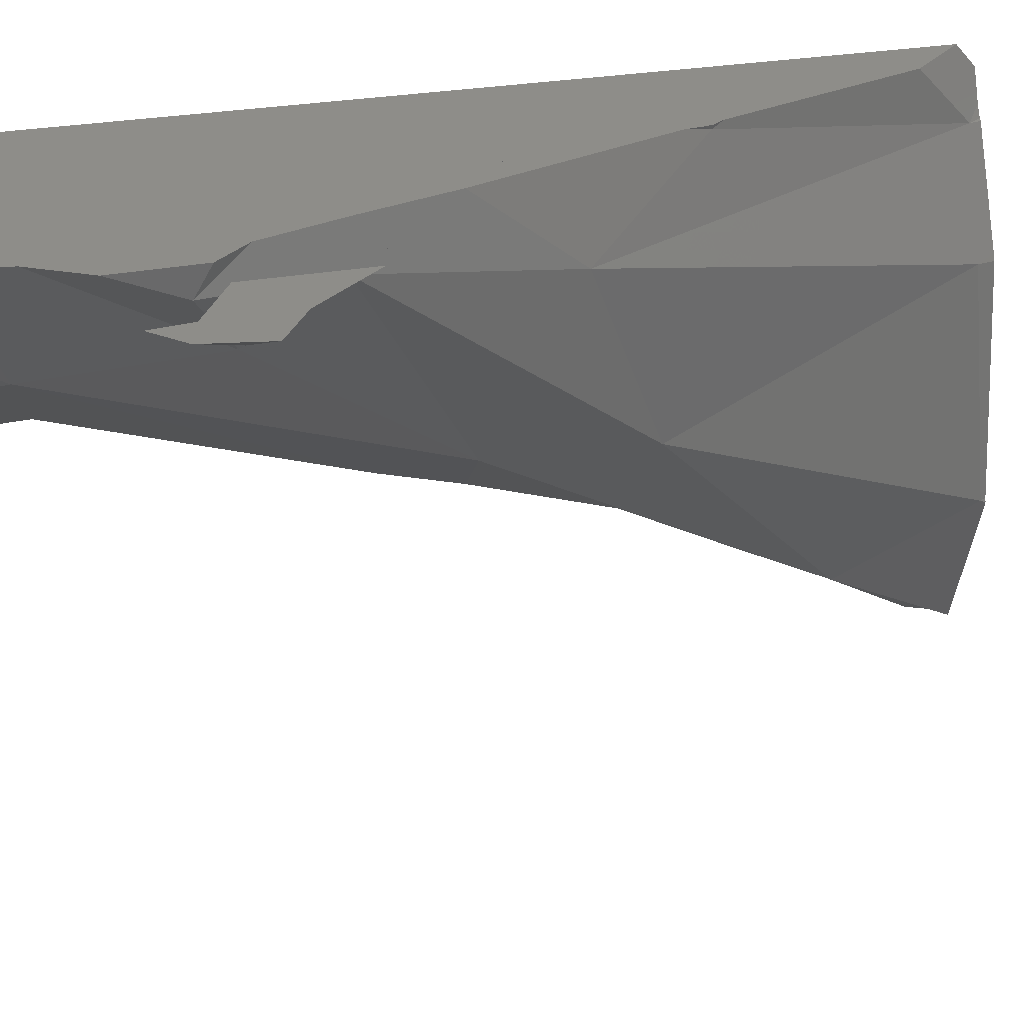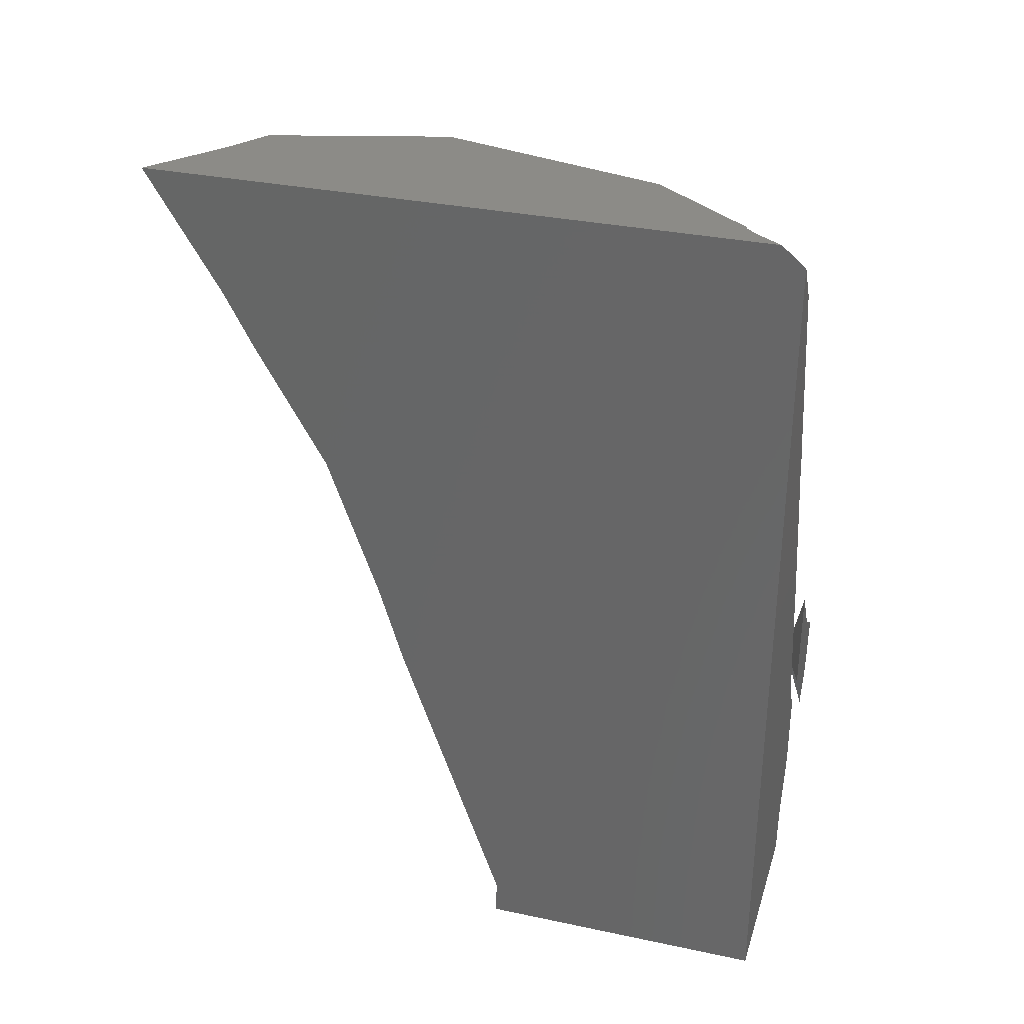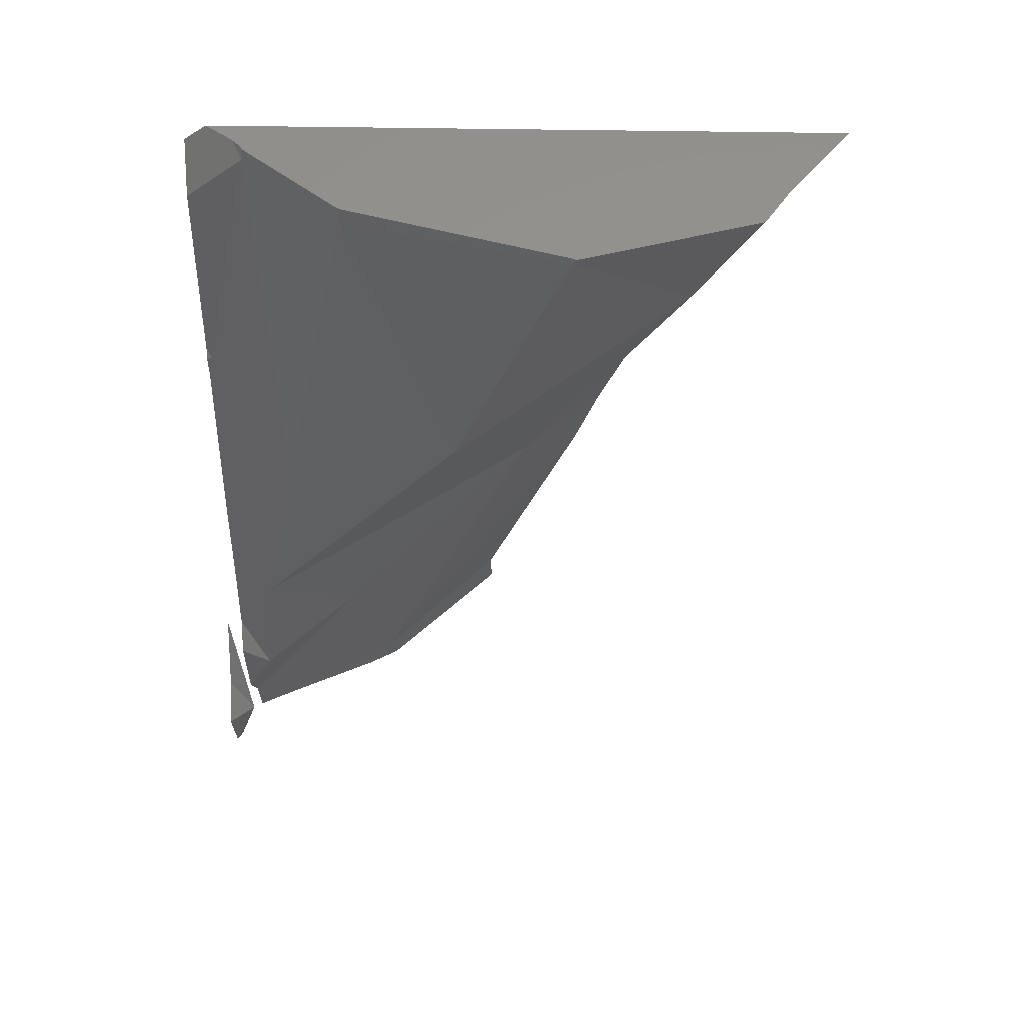
<metadata>
{"format":"stl","ext":"stl","renderer":"f3d","projection":"perspective","resolution":1024,"background":"white","views":[{"elev":39.1,"azim":79.6,"up":"+Z"},{"elev":32.6,"azim":-73.6,"up":"+Y"},{"elev":58.8,"azim":90.9,"up":"+Y"}]}
</metadata>
<code>
# stl→obj: 331 verts, 580 faces
v -0.07107 0.07219 0.1062
v -0.07107 0.07437 0.1062
v -0.07107 0.08321 0.1004
v -0.07107 0.08321 0.07822
v -0.07107 0.07843 0.1035
v -0.07107 0.07556 0.1062
v -0.07107 0.07762 0.1051
v -0.07107 0.08254 0.1026
v -0.07107 0.08321 0.1018
v -0.07107 0.07707 0.1062
v -0.07107 0.07952 0.1062
v -0.07107 0.04739 0.06324
v -0.07107 0.08321 0.05017
v -0.07107 0.08321 0.04498
v -0.07107 -0.01763 0.09639
v -0.07107 -0.03689 0.1062
v -0.07107 -0.02091 0.1062
v -0.07107 0.02962 0.0723
v -0.07107 0.06192 0.1062
v -0.07107 -0.001553 0.05154
v -0.07107 -0.07576 0.1062
v -0.07107 0.08321 0.04323
v -0.07107 0.072 0.04433
v -0.07107 0.08321 0.009925
v -0.07107 0.06272 0.004192
v -0.07107 0.08321 0.002431
v -0.07107 0.08321 -0.0109
v -0.07107 -0.001555 0.05154
v -0.07107 0.08064 -0.009012
v -0.07107 0.08321 -0.01266
v -0.07107 -0.0006848 0.03143
v -0.07107 -0.08321 0.07814
v -0.07107 -0.08321 0.1062
v -0.07107 0.0221 0.03411
v -0.07107 0.02303 0.01801
v -0.07107 0.04997 0.01358
v -0.07107 -0.03825 0.05269
v -0.07107 -0.08321 0.05051
v -0.07107 -0.07372 0.05097
v -0.07107 0.01999 0.01851
v -0.07107 -0.01853 0.03102
v -0.07107 -0.07631 0.05084
v -0.07107 -0.002609 0.02634
v -0.07107 0.03908 0.008923
v -0.07107 0.07053 -0.001561
v -0.07107 0.02555 0.01658
v -0.07107 0.08253 -0.01417
v -0.07107 0.04893 0.003345
v -0.07107 0.08321 -0.01434
v -0.07107 0.05977 -0.002306
v -0.07107 0.07766 -0.01303
v -0.07107 0.08321 -0.01635
v -0.035 -0.08321 0.1037
v -0.03388 -0.08321 0.1062
v -0.03477 -0.08321 0.1038
v -0.03364 -0.08321 0.1062
v -0.04529 -0.08321 0.08029
v -0.04865 -0.08321 0.07391
v -0.03707 -0.08321 0.09896
v -0.06501 0.08321 0.09374
v -0.05793 0.08321 0.07686
v -0.05732 0.08321 0.06781
v -0.05803 0.08321 0.06716
v -0.06359 0.08321 0.09218
v -0.05851 0.08321 0.08537
v -0.05722 0.08321 0.06648
v -0.0677 0.08321 0.09671
v -0.06545 0.08321 0.09468
v -0.06603 0.08321 0.09486
v -0.04803 0.08321 0.06163
v -0.04708 0.08321 0.05788
v -0.05782 0.08321 0.07528
v -0.05244 0.08321 0.07721
v -0.0517 0.08321 0.07616
v -0.05077 0.08321 0.07249
v -0.04972 0.08321 0.06399
v -0.05648 0.08321 0.05562
v -0.05573 0.08321 0.04456
v -0.06169 0.08321 0.06767
v -0.06419 0.08321 0.05274
v -0.06301 0.08321 0.07139
v -0.06131 0.08321 0.06995
v -0.06897 0.08321 0.04492
v -0.05473 0.08321 0.02992
v -0.06427 0.08321 0.01824
v -0.05266 0.08321 -0.0004862
v -0.05332 0.08321 -0.002411
v -0.05923 0.08321 -0.006447
v -0.05256 0.08321 -0.001891
v -0.05759 0.08321 -0.005326
v -0.05873 0.08321 -0.006258
v -0.05923 0.08321 -0.006449
v -0.05873 0.08321 -0.006259
v -0.06656 0.08321 -0.01146
v -0.06436 0.08321 -0.01087
v -0.07073 0.08321 -0.0143
v -0.06828 0.08321 -0.01407
v -0.04859 0.08321 0.05493
v -0.05647 0.08321 0.05545
v -0.04918 0.08321 0.05967
v -0.04629 0.08321 0.05478
v -0.04671 0.08321 0.03974
v -0.04349 0.08321 0.04368
v -0.04602 0.08321 0.03416
v -0.05451 0.08321 0.02673
v -0.04197 0.08321 0.0377
v -0.04461 0.08321 0.02279
v -0.04125 0.08321 0.03483
v -0.04098 0.08321 0.03328
v -0.04094 0.08321 0.03307
v -0.04131 0.08321 0.03153
v -0.04988 0.08321 -5.883e-05
v -0.0408 0.08321 0.03368
v -0.04117 0.08321 0.03441
v -0.06975 0.07216 0.1062
v -0.06957 0.07169 0.1062
v -0.06944 0.07165 0.1062
v -0.06666 0.07072 0.1062
v -0.06402 0.06984 0.1062
v -0.06442 0.07121 0.1062
v -0.03513 -0.03355 0.1062
v -0.04001 -0.03854 0.1062
v -0.03379 -0.03887 0.1062
v -0.03387 -0.03853 0.1062
v -0.03361 -0.03888 0.1062
v -0.0349 -0.03331 0.1062
v -0.03332 -0.0389 0.1062
v -0.02333 -0.02717 0.1062
v -0.02319 -0.03944 0.1062
v -0.009144 -0.04018 0.1062
v -0.01103 -0.03559 0.1062
v -0.0233 -0.02142 0.1062
v -0.0234 -0.02153 0.1062
v -0.01455 -0.03319 0.1062
v -0.04529 -0.03826 0.1062
v -0.04591 -0.03074 0.1062
v -0.05014 0.02095 0.1062
v -0.05293 0.03032 0.1062
v -0.05274 0.02969 0.1062
v -0.05277 0.03004 0.1062
v -0.06366 0.0664 0.1062
v -0.05282 0.0307 0.1062
v -0.06261 0.06488 0.1062
v -0.05444 0.03635 0.1062
v -0.05297 0.03265 0.1062
v -0.05333 0.03456 0.1062
v -0.04194 -0.006629 0.1062
v -0.04275 -0.003904 0.1062
v -0.04863 0.002548 0.1062
v -0.03766 -0.02357 0.1062
v -0.0234 -0.02128 0.1062
v -0.0316 -0.05559 0.1062
v -0.03134 -0.04857 0.1062
v -0.03014 -0.05484 0.1062
v -0.03109 -0.04955 0.1062
v -0.0298 -0.05467 0.1062
v -0.02845 -0.05398 0.1062
v -0.02868 -0.04545 0.1062
v -0.03315 -0.03949 0.1062
v -0.02314 -0.04348 0.1062
v -0.01624 -0.04774 0.1062
v -0.008181 -0.04362 0.1062
v -0.008078 -0.04277 0.1062
v -0.008182 -0.04362 0.1062
v -0.03522 -0.05744 0.1062
v -0.03245 -0.07241 0.1062
v -0.03205 -0.06779 0.1062
v -0.03421 -0.07686 0.1062
v -0.03275 -0.07318 0.1062
v -0.03219 -0.07176 0.1062
v -0.02824 -0.06179 0.1062
v -0.01562 -0.04812 0.1062
v -0.009943 -0.05163 0.1062
v -0.008992 -0.05026 0.1062
v -0.01573 -0.04748 0.1062
v -0.01423 -0.04898 0.1062
v -0.01341 -0.05663 0.1062
v -0.00815 -0.03757 0.1062
v -0.008378 -0.04204 0.1062
v -0.007498 -0.03801 0.1062
v -0.06479 0.08106 0.09492
v -0.06317 0.07249 0.09876
v -0.06003 0.0559 0.1062
v -0.05739 0.08051 0.08527
v -0.0507 0.08001 0.07654
v -0.06292 0.07325 0.09663
v -0.0536 0.0342 0.1052
v -0.06281 0.07335 0.09627
v -0.05215 0.03184 0.1036
v -0.02334 -0.0214 0.1062
v -0.01709 -0.03462 0.1036
v -0.01395 -0.04124 0.1023
v -0.01539 -0.04282 0.1029
v -0.01329 -0.04264 0.102
v -0.01508 -0.04279 0.1028
v -0.01513 -0.04254 0.1028
v -0.01407 -0.03678 0.1046
v -0.009849 -0.03831 0.1053
v -0.01346 -0.04138 0.1026
v -0.00934 -0.03948 0.1049
v -0.01163 -0.04131 0.1032
v -0.007906 -0.03834 0.1059
v -0.05128 0.02581 0.1056
v -0.05142 0.02676 0.1052
v -0.05178 0.02762 0.1055
v -0.05281 0.03004 0.1061
v -0.05099 0.02381 0.1062
v -0.06222 0.07386 0.09446
v -0.05501 0.05368 0.09317
v -0.05151 0.03079 0.1029
v -0.04031 0.01253 0.09055
v -0.05526 0.07546 0.08451
v -0.05018 0.07662 0.07724
v -0.05763 0.07492 0.0879
v -0.0576 0.07492 0.08785
v -0.04697 0.0558 0.08157
v -0.0496 0.07287 0.07802
v -0.05313 0.0704 0.08376
v -0.04909 0.06956 0.07871
v -0.05171 0.06704 0.08325
v -0.04848 0.06562 0.07953
v -0.05035 0.06381 0.08277
v -0.04755 0.08197 0.06144
v -0.04807 0.0806 0.06537
v -0.04681 0.08088 0.06
v -0.04405 0.0815 0.04825
v -0.04266 0.08321 0.04043
v -0.04235 0.08188 0.04097
v -0.04227 0.08213 0.04035
v -0.0422 0.08192 0.04034
v -0.05008 0.07726 0.07554
v -0.04501 0.05298 0.06988
v -0.04517 0.05321 0.0708
v -0.04381 0.04266 0.07515
v -0.04607 0.05451 0.07621
v -0.04945 0.07444 0.07451
v -0.04877 0.07142 0.0734
v -0.04809 0.06842 0.07231
v -0.04544 0.05664 0.06801
v -0.03451 -0.02183 0.09754
v -0.03798 -0.001233 0.09335
v -0.03594 -0.02446 0.1026
v -0.03436 -0.02528 0.0993
v -0.04115 0.002607 0.09866
v -0.0375 -0.006731 0.09554
v -0.03938 -0.001934 0.09714
v -0.03786 -0.002663 0.09392
v -0.03389 -0.02552 0.0983
v -0.03357 -0.03573 0.1046
v -0.03544 -0.0287 0.1043
v -0.02888 -0.04752 0.1013
v -0.02886 -0.04594 0.1001
v -0.02812 -0.04895 0.1004
v -0.02826 -0.04805 0.1019
v -0.02839 -0.05634 0.1062
v -0.02938 -0.04536 0.09951
v -0.02861 -0.04871 0.09972
v -0.02864 -0.04859 0.09971
v -0.02827 -0.06069 0.1062
v -0.02821 -0.05849 0.1047
v -0.0428 0.04492 0.06373
v -0.04443 0.05214 0.06637
v -0.0401 0.01376 0.08709
v -0.03954 0.01705 0.07786
v -0.04058 0.02595 0.07335
v -0.03938 0.01803 0.07509
v -0.03825 0.0247 0.05635
v -0.03561 -0.01332 0.09323
v -0.03578 -0.003762 0.08012
v -0.04286 0.04912 0.06159
v -0.03899 0.04167 0.04981
v -0.03983 0.04328 0.05236
v -0.0392 0.04651 0.04795
v -0.04075 0.08224 0.03419
v -0.03023 -0.04439 0.09848
v -0.02948 -0.04829 0.09851
v -0.02954 -0.04796 0.09851
v -0.02823 -0.05908 0.1051
v -0.02822 -0.05904 0.105
v -0.04064 0.04669 0.04374
v -0.04377 0.07551 0.02721
v -0.04108 0.05078 0.04139
v -0.04432 0.08321 0.02044
v -0.04082 0.08321 0.03373
v -0.03437 -0.02505 0.09714
v -0.03421 -0.02621 0.09759
v -0.036 -0.004116 0.07998
v -0.0311 -0.0434 0.09742
v -0.03029 -0.0479 0.09738
v -0.03039 -0.04737 0.09738
v -0.02869 -0.06291 0.1062
v -0.05072 0.02512 0.1048
v -0.04128 0.002914 0.09875
v -0.05016 0.0238 0.1044
v -0.05042 0.02294 0.1055
v -0.03843 -0.03512 0.08856
v -0.04346 -0.02002 0.07554
v -0.0435 -0.01597 0.07512
v -0.04547 -0.01401 0.07036
v -0.04182 -0.04229 0.08128
v -0.05708 -0.002466 0.04234
v -0.0465 0.01281 0.05022
v -0.0465 0.0128 0.05022
v -0.04078 -0.04011 0.0835
v -0.05833 0.08193 -0.005161
v -0.0501 0.07635 0.003371
v -0.05028 0.07046 0.006315
v -0.05833 0.08193 -0.00516
v -0.05028 0.07046 0.006317
v -0.05948 0.07993 -0.004903
v -0.0557 0.07818 -0.001411
v -0.0506 0.06028 0.01141
v -0.0486 0.05449 0.01872
v -0.04996 0.0617 0.01289
v -0.04744 0.06734 0.01873
v -0.04948 0.05704 0.01549
v -0.04956 0.05959 0.0146
v -0.04461 0.05874 0.02914
v -0.05343 0.03288 0.02491
v -0.04815 0.0457 0.02536
v -0.05171 0.04956 0.01669
v -0.06555 0.02611 0.02017
v -0.06963 0.03986 0.009499
v -0.07107 0.0447 0.005742
v -0.07008 0.02358 0.01839
v -0.04795 -0.07753 0.07491
v -0.04587 -0.06559 0.07707
v -0.04564 -0.06702 0.07784
v -0.04338 -0.05127 0.07966
v -0.04271 -0.05375 0.08154
v -0.03987 -0.06428 0.08951
f 1 2 3
f 1 3 4
f 5 2 6
f 5 6 7
f 5 7 8
f 5 8 9
f 5 9 3
f 7 6 10
f 8 7 10
f 8 10 11
f 12 13 14
f 15 16 17
f 18 15 17
f 18 17 19
f 12 18 19
f 12 19 1
f 12 1 4
f 12 4 13
f 20 21 16
f 20 16 14
f 20 14 22
f 23 22 24
f 25 20 23
f 25 23 24
f 25 24 26
f 25 26 27
f 28 21 21
f 28 21 20
f 25 28 20
f 25 20 25
f 25 25 27
f 25 27 27
f 29 27 30
f 31 32 33
f 31 33 21
f 31 21 34
f 35 31 34
f 35 34 36
f 37 38 32
f 39 37 35
f 39 35 40
f 41 42 39
f 41 39 43
f 44 35 36
f 44 36 45
f 46 40 35
f 47 48 44
f 47 44 45
f 47 45 29
f 47 29 30
f 47 30 49
f 50 47 51
f 51 49 52
f 32 53 54
f 32 54 33
f 53 55 56
f 53 56 54
f 57 53 32
f 57 32 38
f 57 38 58
f 59 55 53
f 60 61 62
f 60 62 63
f 60 63 4
f 60 4 3
f 60 64 65
f 60 65 61
f 62 66 63
f 67 3 9
f 68 64 69
f 70 71 66
f 70 66 72
f 73 74 75
f 73 75 76
f 73 76 72
f 73 72 65
f 75 70 76
f 77 78 14
f 77 14 13
f 79 80 13
f 79 13 4
f 79 4 81
f 79 81 82
f 77 80 82
f 77 82 66
f 83 22 14
f 83 78 84
f 83 84 24
f 83 24 22
f 85 26 24
f 85 84 86
f 85 86 87
f 85 87 88
f 85 88 27
f 85 27 26
f 86 89 87
f 90 91 88
f 88 92 27
f 88 27 27
f 88 91 93
f 88 93 92
f 92 94 30
f 92 30 27
f 92 93 95
f 92 95 94
f 94 96 49
f 94 49 30
f 94 95 97
f 94 97 96
f 97 52 49
f 98 99 66
f 98 66 100
f 101 98 100
f 101 100 71
f 98 102 84
f 98 84 99
f 98 101 103
f 98 103 102
f 102 104 105
f 102 105 84
f 102 103 106
f 102 106 104
f 104 107 86
f 104 86 105
f 104 106 108
f 104 108 109
f 104 109 107
f 109 110 111
f 109 111 112
f 109 112 89
f 109 89 86
f 113 110 114
f 115 2 1
f 115 1 116
f 115 116 117
f 6 2 115
f 10 6 115
f 10 115 117
f 10 117 118
f 11 10 118
f 11 118 119
f 11 119 120
f 121 122 123
f 124 123 125
f 126 121 124
f 126 124 125
f 126 125 127
f 128 129 130
f 128 130 131
f 132 133 128
f 132 128 134
f 135 136 17
f 135 17 16
f 136 137 138
f 136 138 19
f 136 19 17
f 139 140 138
f 138 141 118
f 138 118 1
f 138 1 19
f 138 140 142
f 138 142 143
f 138 143 141
f 143 119 118
f 144 142 145
f 144 145 146
f 147 148 149
f 147 149 135
f 147 135 122
f 147 122 121
f 150 121 126
f 137 149 148
f 151 133 132
f 152 153 123
f 152 123 16
f 152 16 21
f 152 154 155
f 152 155 153
f 154 156 155
f 156 157 158
f 156 158 125
f 156 125 123
f 159 127 125
f 160 161 162
f 160 162 163
f 160 163 130
f 160 130 129
f 152 152 21
f 152 21 21
f 152 157 157
f 152 157 152
f 161 164 162
f 161 162 161
f 165 21 33
f 165 33 54
f 166 167 152
f 166 152 165
f 166 165 168
f 169 168 54
f 169 54 56
f 170 167 166
f 171 157 152
f 171 152 170
f 172 173 174
f 172 174 164
f 172 164 175
f 176 177 173
f 172 175 161
f 178 131 179
f 180 178 179
f 180 179 163
f 181 69 67
f 68 181 64
f 181 120 119
f 181 119 182
f 183 182 119
f 120 181 8
f 120 8 11
f 181 67 9
f 181 9 8
f 69 181 68
f 181 184 65
f 181 65 64
f 185 73 65
f 185 65 184
f 181 182 186
f 183 144 187
f 183 187 186
f 183 186 182
f 181 186 188
f 188 186 187
f 188 187 189
f 133 190 191
f 133 191 129
f 151 190 133
f 129 191 192
f 129 192 193
f 129 193 160
f 192 192 193
f 192 193 193
f 192 194 195
f 192 195 196
f 195 193 196
f 187 145 142
f 145 187 146
f 146 187 144
f 197 134 131
f 197 131 198
f 199 197 198
f 199 198 200
f 199 200 201
f 199 199 201
f 199 201 201
f 194 199 201
f 178 202 200
f 178 200 131
f 180 202 178
f 134 197 191
f 134 191 190
f 134 190 132
f 190 151 132
f 197 199 192
f 197 192 191
f 199 199 192
f 199 192 192
f 199 194 192
f 201 200 163
f 201 163 162
f 201 201 162
f 201 162 164
f 194 201 164
f 194 164 174
f 200 180 163
f 160 193 161
f 161 193 193
f 161 193 161
f 194 176 172
f 194 172 195
f 161 193 195
f 161 195 172
f 173 177 194
f 176 194 177
f 173 194 174
f 203 204 205
f 189 187 205
f 189 205 204
f 203 205 206
f 203 206 139
f 203 139 207
f 187 206 205
f 139 206 140
f 187 142 140
f 187 140 206
f 208 181 188
f 209 208 188
f 209 188 189
f 209 189 210
f 211 209 210
f 181 208 212
f 181 212 184
f 212 213 185
f 212 185 184
f 208 209 214
f 209 211 215
f 209 215 214
f 211 216 212
f 211 212 215
f 217 213 212
f 217 212 218
f 219 217 218
f 219 218 220
f 221 219 220
f 221 220 222
f 216 221 222
f 70 223 71
f 74 185 224
f 74 224 223
f 74 223 70
f 71 224 225
f 71 225 101
f 101 225 226
f 101 226 103
f 227 103 226
f 227 226 228
f 227 228 229
f 230 229 228
f 231 185 213
f 232 233 234
f 233 235 211
f 233 211 234
f 235 216 211
f 236 231 213
f 236 213 217
f 237 236 217
f 237 217 219
f 238 237 219
f 238 219 221
f 232 239 238
f 232 238 221
f 232 221 216
f 185 231 224
f 231 236 225
f 231 225 224
f 236 237 226
f 236 226 225
f 237 238 228
f 237 228 226
f 238 239 230
f 238 230 228
f 73 185 74
f 240 241 242
f 240 242 243
f 244 147 150
f 244 150 242
f 244 242 245
f 246 245 247
f 241 211 244
f 241 244 246
f 241 246 247
f 248 240 243
f 127 249 250
f 127 250 126
f 249 243 242
f 249 242 250
f 126 242 150
f 159 251 252
f 159 252 248
f 159 248 243
f 159 243 127
f 251 251 252
f 251 252 252
f 251 253 252
f 157 254 158
f 157 254 254
f 157 254 157
f 255 253 254
f 255 254 157
f 251 159 158
f 251 158 254
f 251 251 254
f 251 254 254
f 253 251 254
f 248 252 256
f 256 256 252
f 256 252 252
f 257 258 253
f 258 256 252
f 258 252 253
f 255 259 260
f 255 260 253
f 257 253 260
f 261 262 232
f 261 232 234
f 261 234 263
f 261 263 264
f 211 263 234
f 265 264 266
f 267 261 265
f 267 265 266
f 232 262 239
f 264 263 241
f 264 241 240
f 263 211 241
f 248 268 240
f 248 269 266
f 248 266 264
f 248 264 268
f 269 267 266
f 262 261 270
f 261 267 271
f 261 271 270
f 239 262 272
f 239 272 273
f 239 273 274
f 239 274 230
f 272 271 273
f 248 256 275
f 256 275 275
f 256 275 256
f 257 276 277
f 257 277 258
f 258 277 275
f 258 275 256
f 278 279 260
f 276 257 260
f 276 260 279
f 267 280 271
f 281 274 273
f 281 273 282
f 282 273 271
f 282 271 280
f 283 111 274
f 283 274 281
f 274 111 110
f 274 110 113
f 284 274 113
f 108 274 114
f 284 114 274
f 227 229 106
f 230 274 108
f 230 108 106
f 230 106 229
f 285 248 286
f 269 248 285
f 269 285 287
f 267 269 287
f 286 248 275
f 286 275 288
f 275 288 288
f 275 288 275
f 276 289 290
f 276 290 277
f 277 290 288
f 277 288 275
f 278 259 171
f 278 171 279
f 289 276 279
f 289 279 171
f 289 171 291
f 204 207 137
f 204 137 292
f 210 189 204
f 210 204 292
f 147 244 293
f 147 293 148
f 293 294 295
f 293 295 137
f 293 137 148
f 294 292 295
f 244 211 210
f 244 210 292
f 285 286 296
f 285 296 297
f 285 297 298
f 297 299 298
f 296 296 297
f 296 297 297
f 297 299 299
f 297 299 297
f 296 300 301
f 296 301 299
f 285 298 287
f 302 267 287
f 302 287 298
f 302 298 299
f 303 302 299
f 303 299 299
f 301 303 299
f 296 286 288
f 288 296 296
f 288 296 288
f 289 300 304
f 289 304 290
f 290 304 296
f 290 296 288
f 300 289 291
f 300 291 170
f 305 90 89
f 305 89 306
f 305 306 307
f 308 305 307
f 308 307 309
f 310 308 311
f 50 310 311
f 50 311 309
f 50 309 312
f 50 312 48
f 112 306 89
f 90 305 91
f 305 308 93
f 305 93 91
f 308 310 95
f 308 95 93
f 310 50 51
f 310 51 97
f 310 97 95
f 97 51 52
f 267 313 314
f 267 314 315
f 267 315 280
f 313 313 314
f 313 314 314
f 313 316 317
f 316 312 314
f 316 314 317
f 315 281 282
f 315 282 318
f 282 280 318
f 315 314 307
f 315 307 306
f 314 314 309
f 314 309 307
f 314 312 309
f 283 281 315
f 283 315 306
f 283 306 112
f 267 302 313
f 302 303 313
f 302 313 313
f 303 301 319
f 303 319 320
f 319 321 316
f 319 316 313
f 319 313 320
f 321 312 316
f 322 319 301
f 323 321 319
f 323 319 322
f 312 321 323
f 312 323 324
f 312 324 48
f 322 301 325
f 323 322 325
f 323 325 46
f 323 46 44
f 323 44 324
f 38 42 326
f 38 326 58
f 325 301 43
f 325 43 40
f 46 325 40
f 41 326 42
f 326 41 43
f 326 43 301
f 327 326 301
f 326 327 328
f 329 327 301
f 327 329 330
f 327 330 328
f 326 57 58
f 326 330 331
f 326 59 57
f 59 326 331
f 59 331 55
f 300 329 301
f 300 170 166
f 169 300 166
f 300 169 56
f 300 56 55
f 300 55 329

</code>
